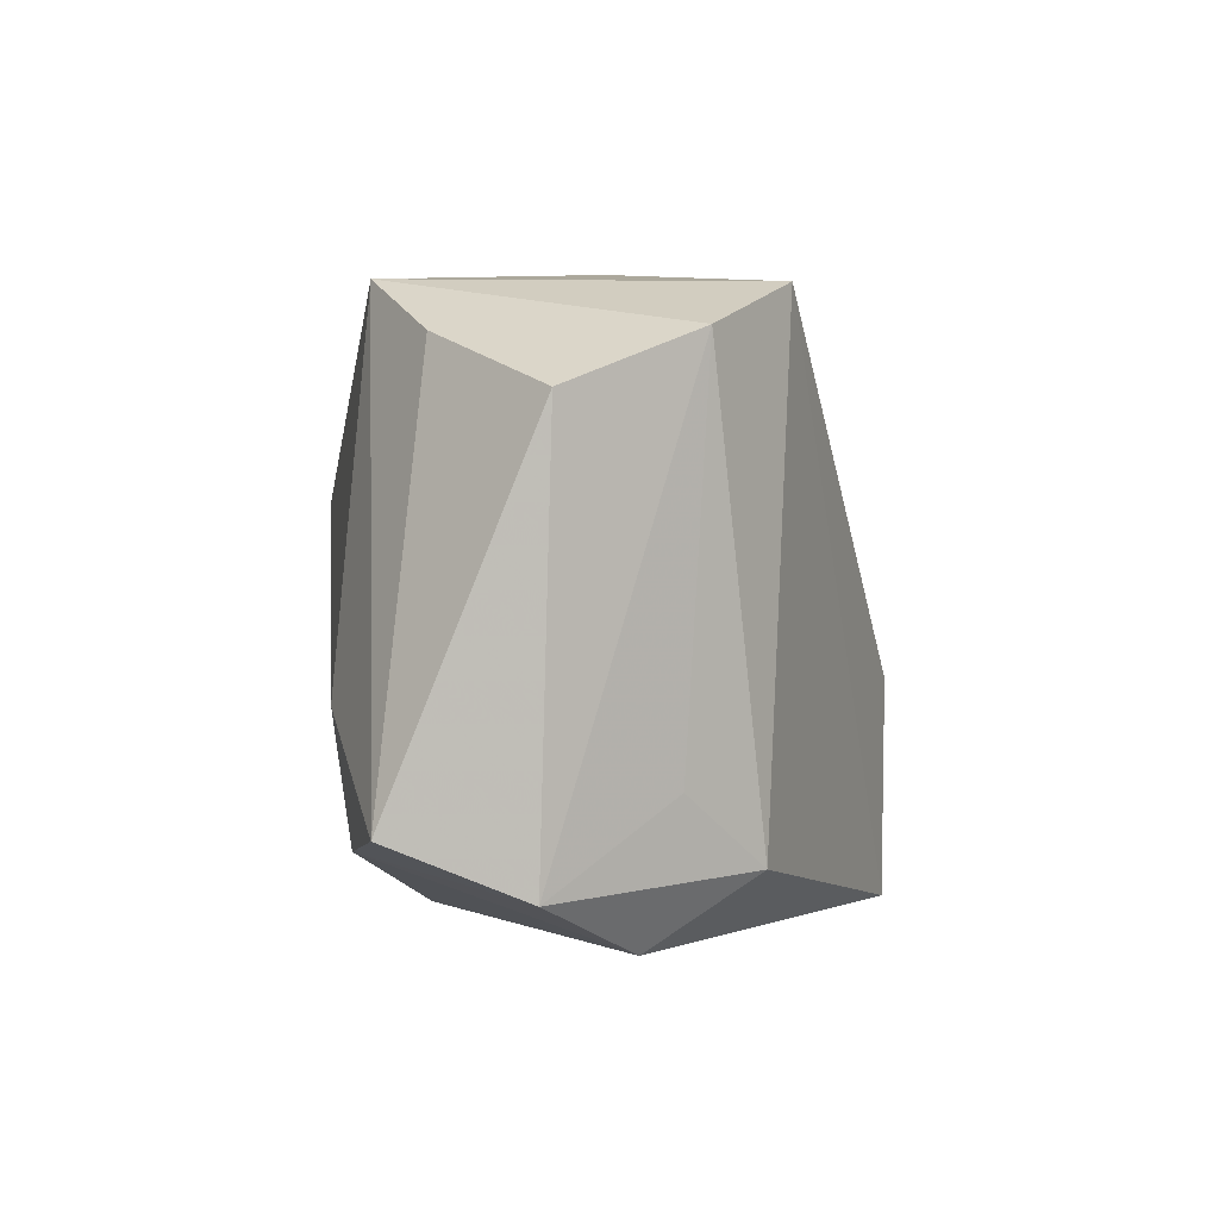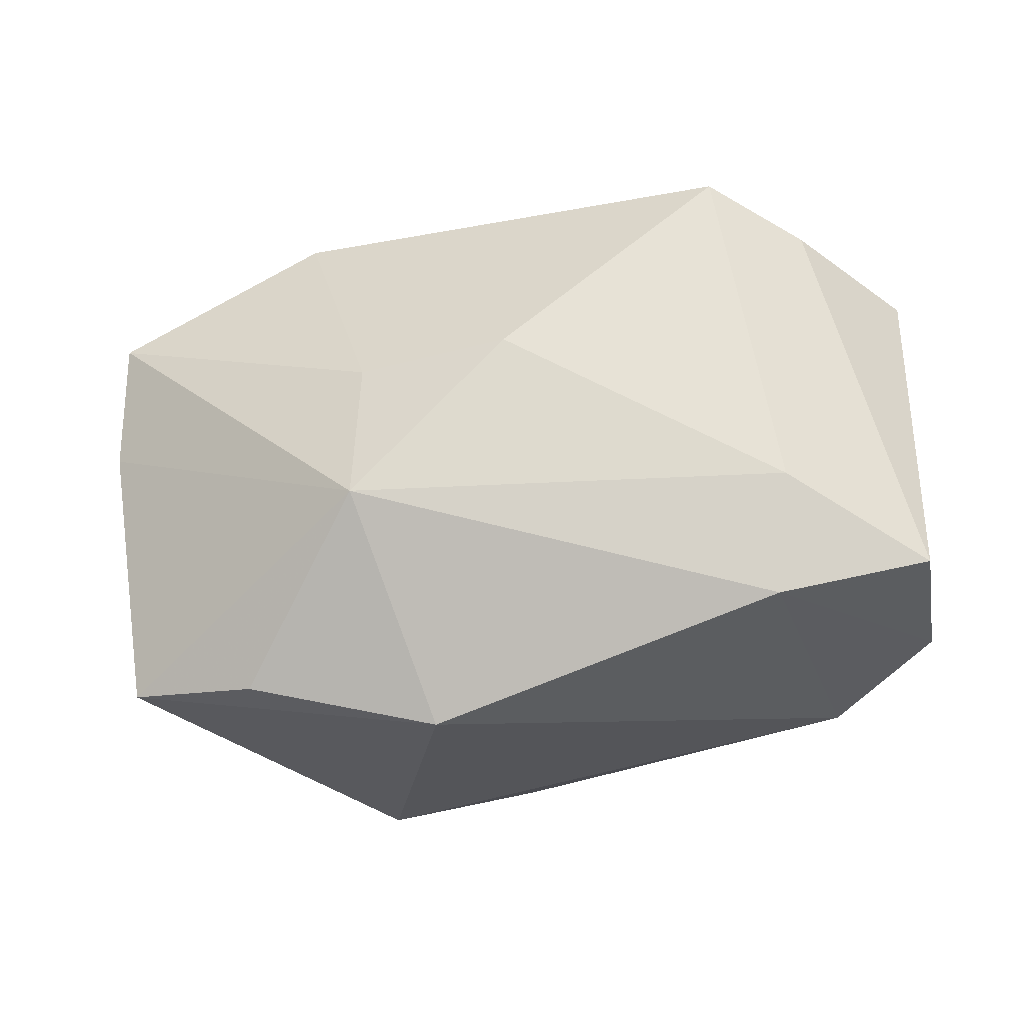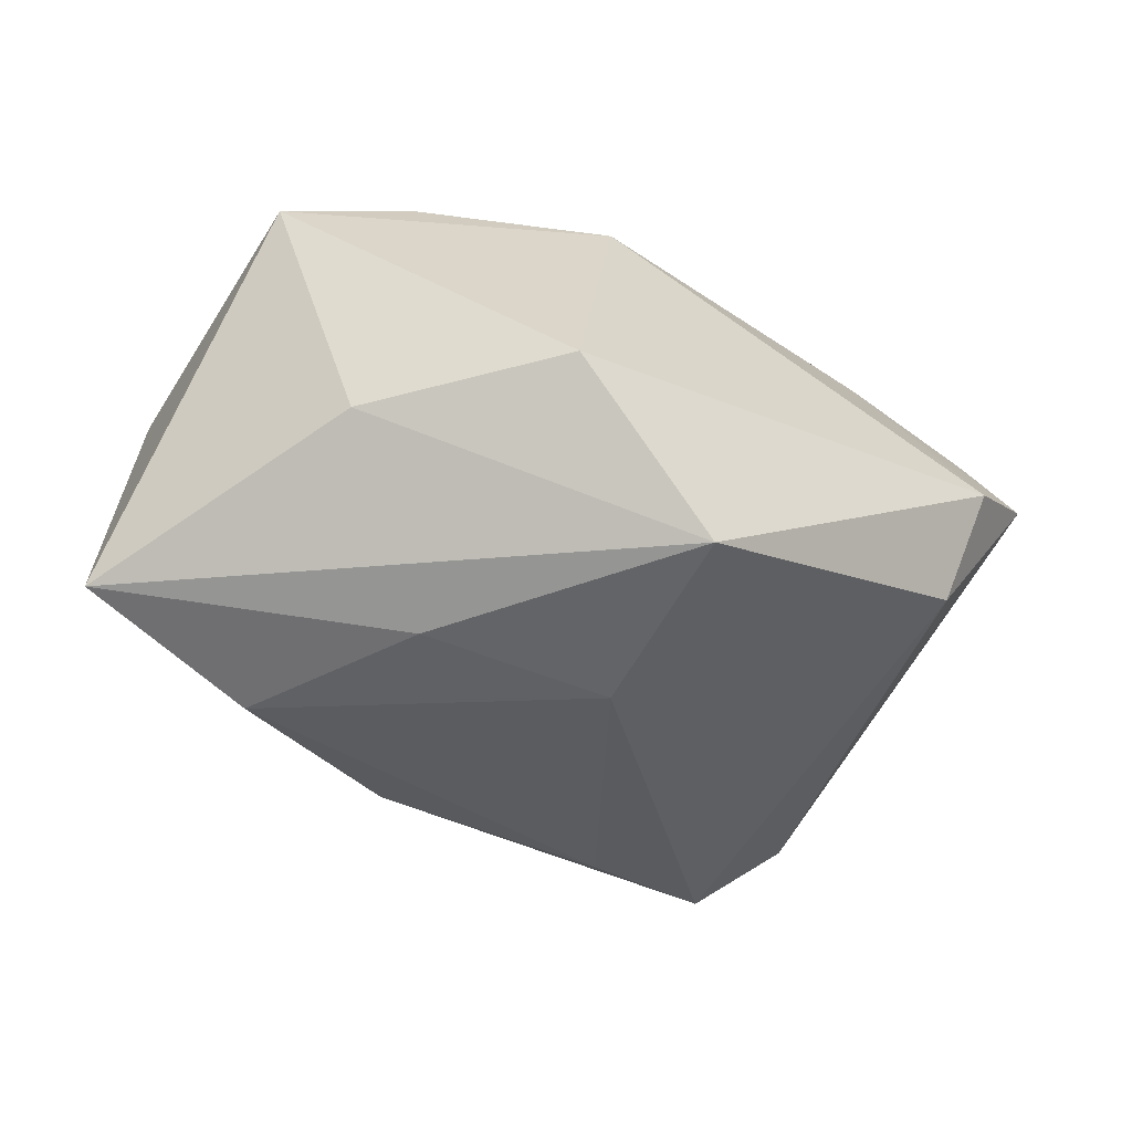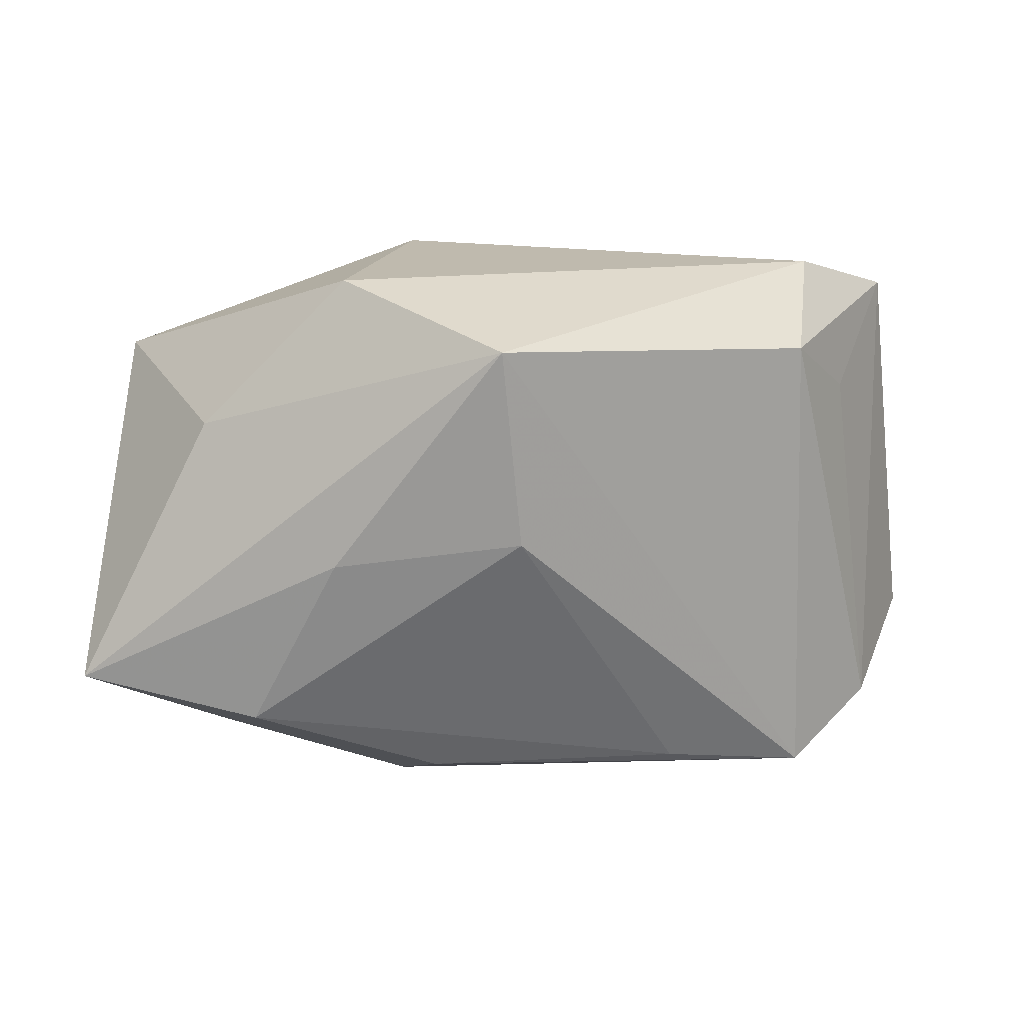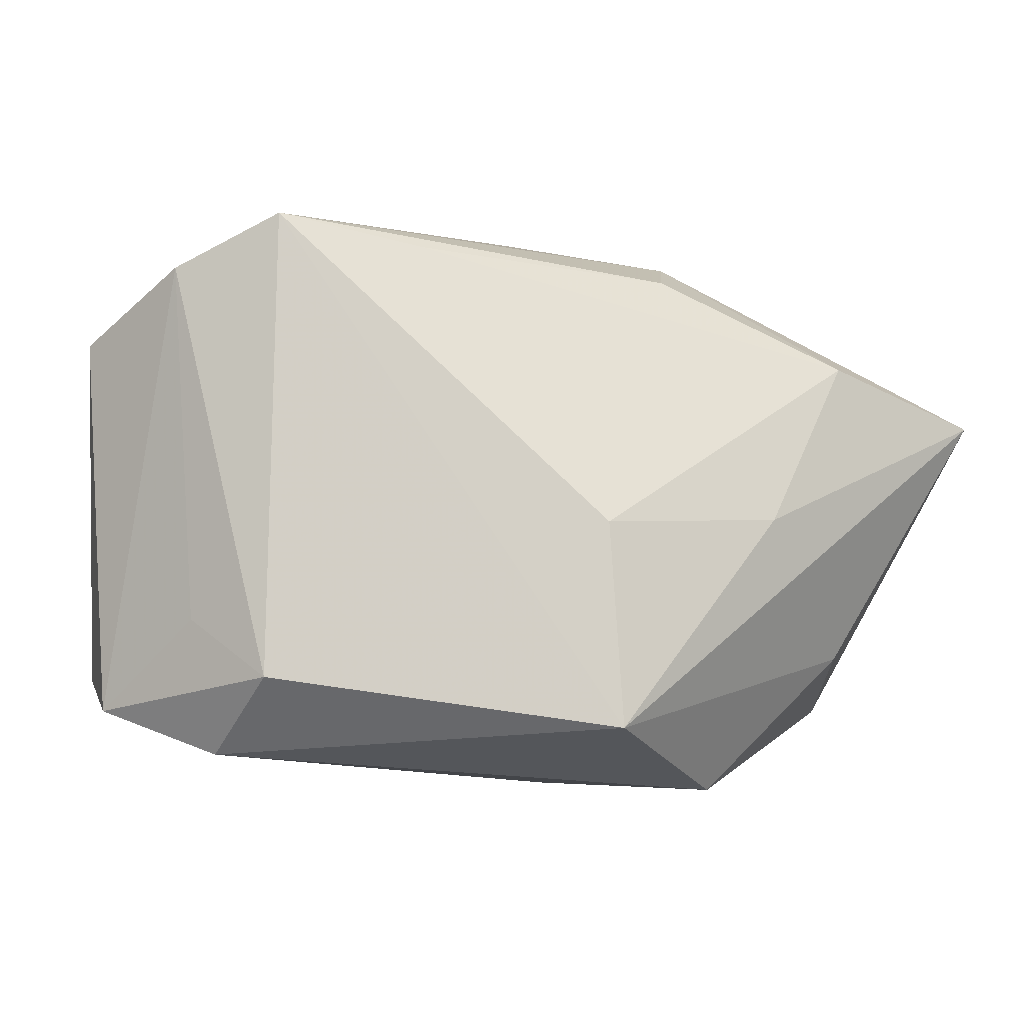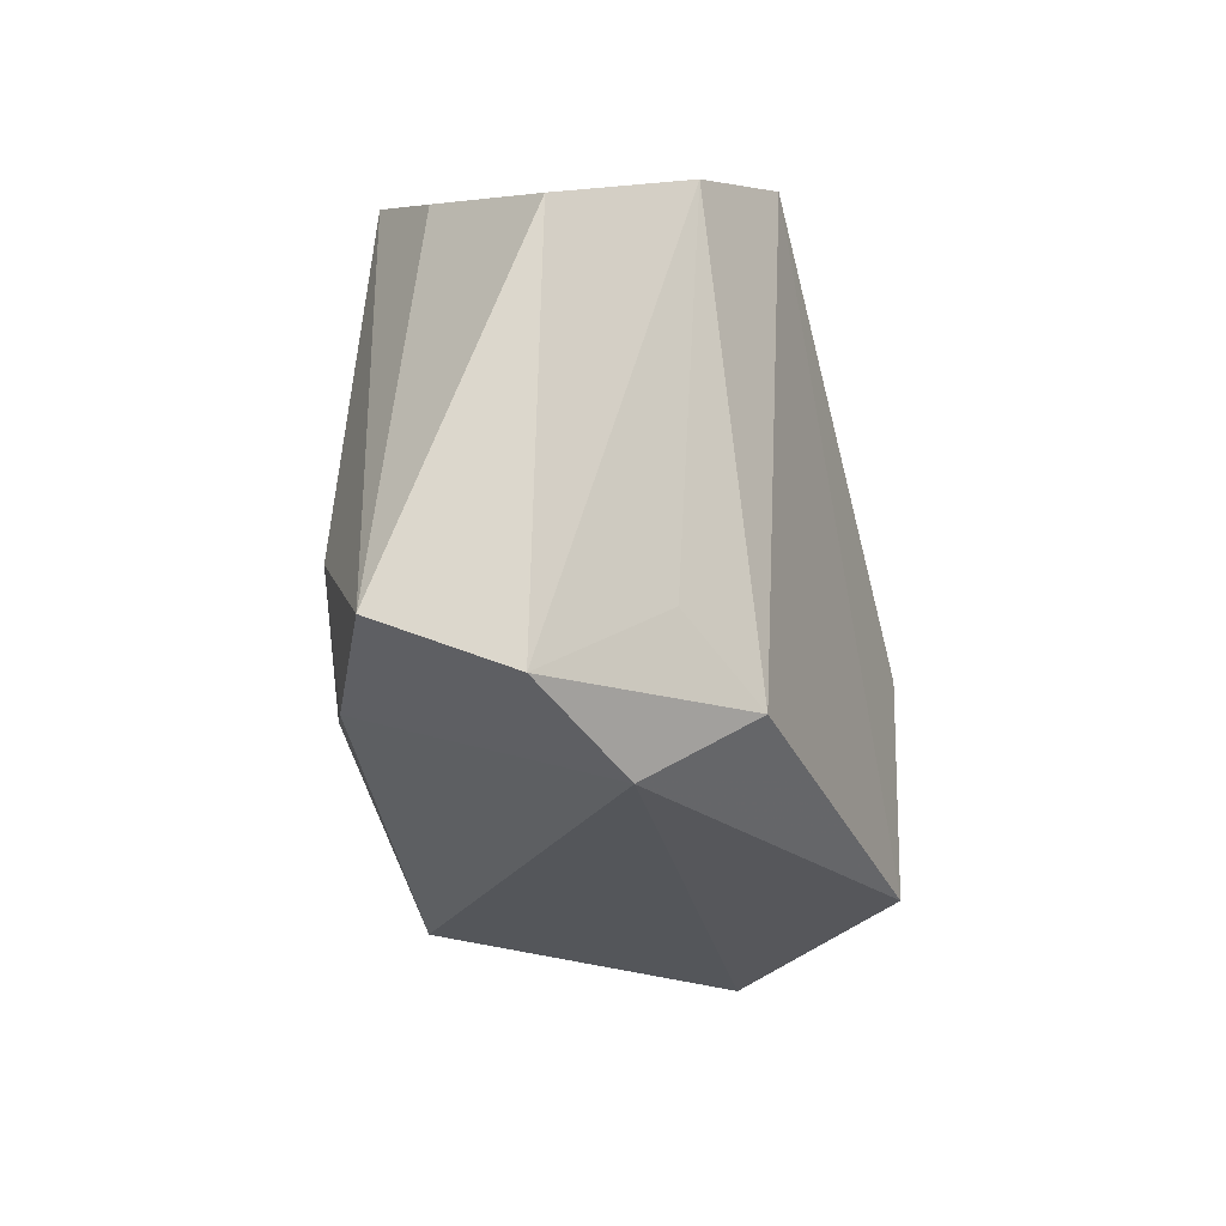
<metadata>
{"format":"obj","ext":"obj","renderer":"f3d","projection":"perspective","resolution":1024,"background":"white","views":[{"elev":-0.9,"azim":83.6,"up":"+Y"},{"elev":69.7,"azim":-6.3,"up":"+Z"},{"elev":-51.2,"azim":-29.9,"up":"+Z"},{"elev":-68.6,"azim":1.4,"up":"+Z"},{"elev":-12.8,"azim":155.6,"up":"+Y"},{"elev":-23.2,"azim":84.9,"up":"+Y"}]}
</metadata>
<code>
v 0.02374 0.02624 0.0208
v -0.01243 0.02564 -0.01209
v 0.01647 0.02292 -0.01555
v 0.02398 -0.0193 0.0222
v 0.03164 -0.02692 0.0002408
v 0.03043 0.02561 -0.01203
v -0.01425 0.009466 0.01969
v 0.02618 -0.007706 0.0239
v 0.0002339 0.009634 0.02388
v 0.03538 -0.01414 -0.002729
v 0.03321 0.02103 0.01669
v 0.04413 0.01569 0.008091
v -0.01724 -0.004025 -0.02589
v -0.0186 0.03036 0.006765
v 0.03869 0.0211 -0.004398
v -0.04183 0.009008 0.003819
v 0.001148 -0.00586 -0.02589
v 0.04094 -0.0221 0.008779
v -0.04088 -0.01818 0.00571
v -0.01646 -0.004684 0.02332
v -0.0321 0.02221 -0.006358
v -0.01585 -0.02974 -0.01375
v -0.008548 0.02149 -0.01928
v -0.04399 0.009228 -0.02158
v -0.001053 0.02987 0.007068
v -0.01043 -0.0267 0.01439
v 0.03011 -0.02049 -0.01005
v -0.03059 -0.01563 -0.01518
v -0.0401 0.02168 0.004144
v 0.0393 -0.01734 0.021
v -0.02861 -0.02056 0.01269
v -0.0002205 -0.02558 -0.02589
v -0.02637 0.01297 -0.02443
v 0.0003609 0.03036 -0.0005764
f 1 6 34
f 32 6 27
f 17 6 32
f 30 1 8
f 11 30 12
f 12 1 11
f 11 1 30
f 15 1 12
f 6 1 15
f 15 27 6
f 28 24 32
f 28 19 24
f 22 28 32
f 19 28 22
f 19 22 26
f 20 8 9
f 9 8 1
f 25 1 34
f 16 19 20
f 20 29 16
f 24 19 16
f 16 29 24
f 34 6 2
f 6 23 2
f 24 2 33
f 33 2 23
f 6 17 3
f 3 23 6
f 17 33 3
f 3 33 23
f 12 30 18
f 18 15 12
f 20 26 4
f 4 8 20
f 30 8 4
f 4 18 30
f 20 19 31
f 31 26 20
f 19 26 31
f 34 2 14
f 14 25 34
f 1 25 14
f 14 9 1
f 24 29 21
f 21 2 24
f 29 14 21
f 21 14 2
f 13 17 32
f 13 33 17
f 32 24 13
f 24 33 13
f 5 26 22
f 5 22 32
f 5 4 26
f 18 4 5
f 32 27 5
f 27 18 5
f 27 15 10
f 10 18 27
f 15 18 10
f 7 14 29
f 9 14 7
f 7 29 20
f 20 9 7

</code>
